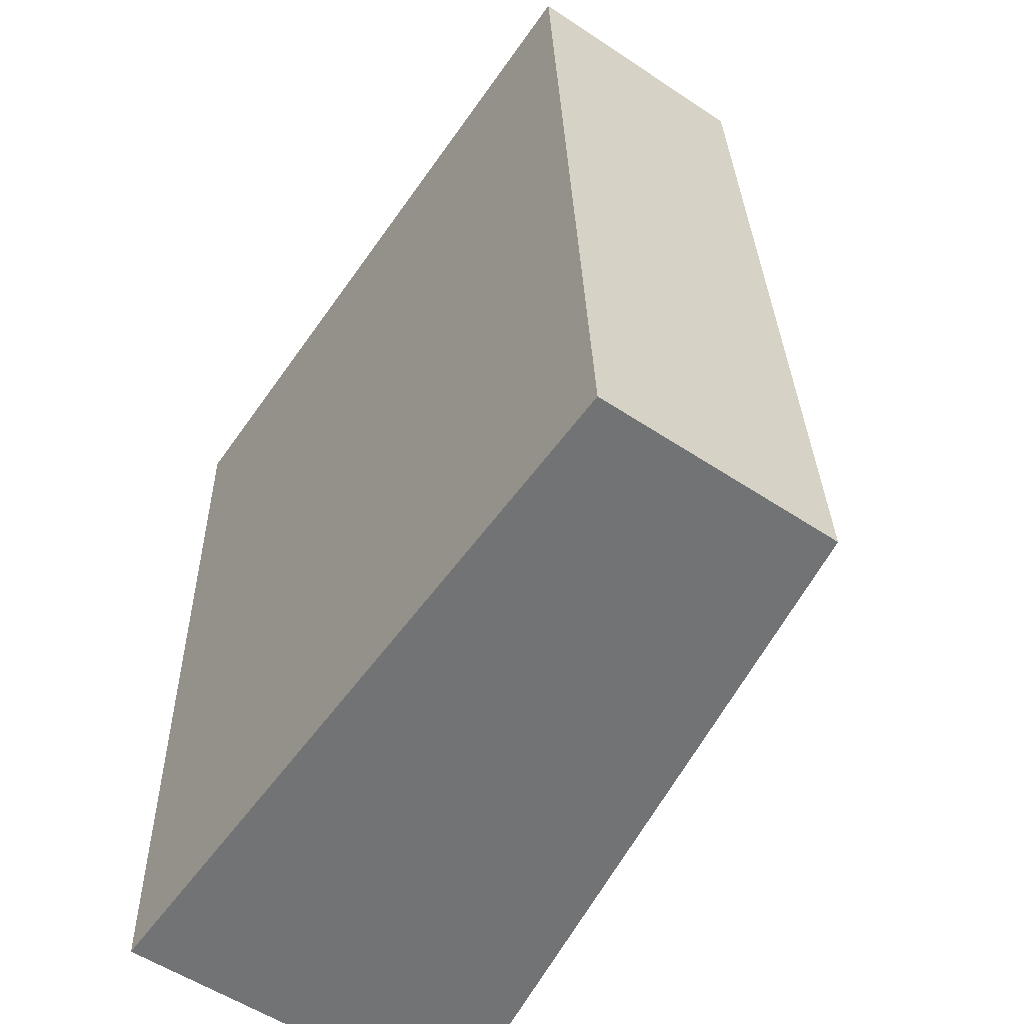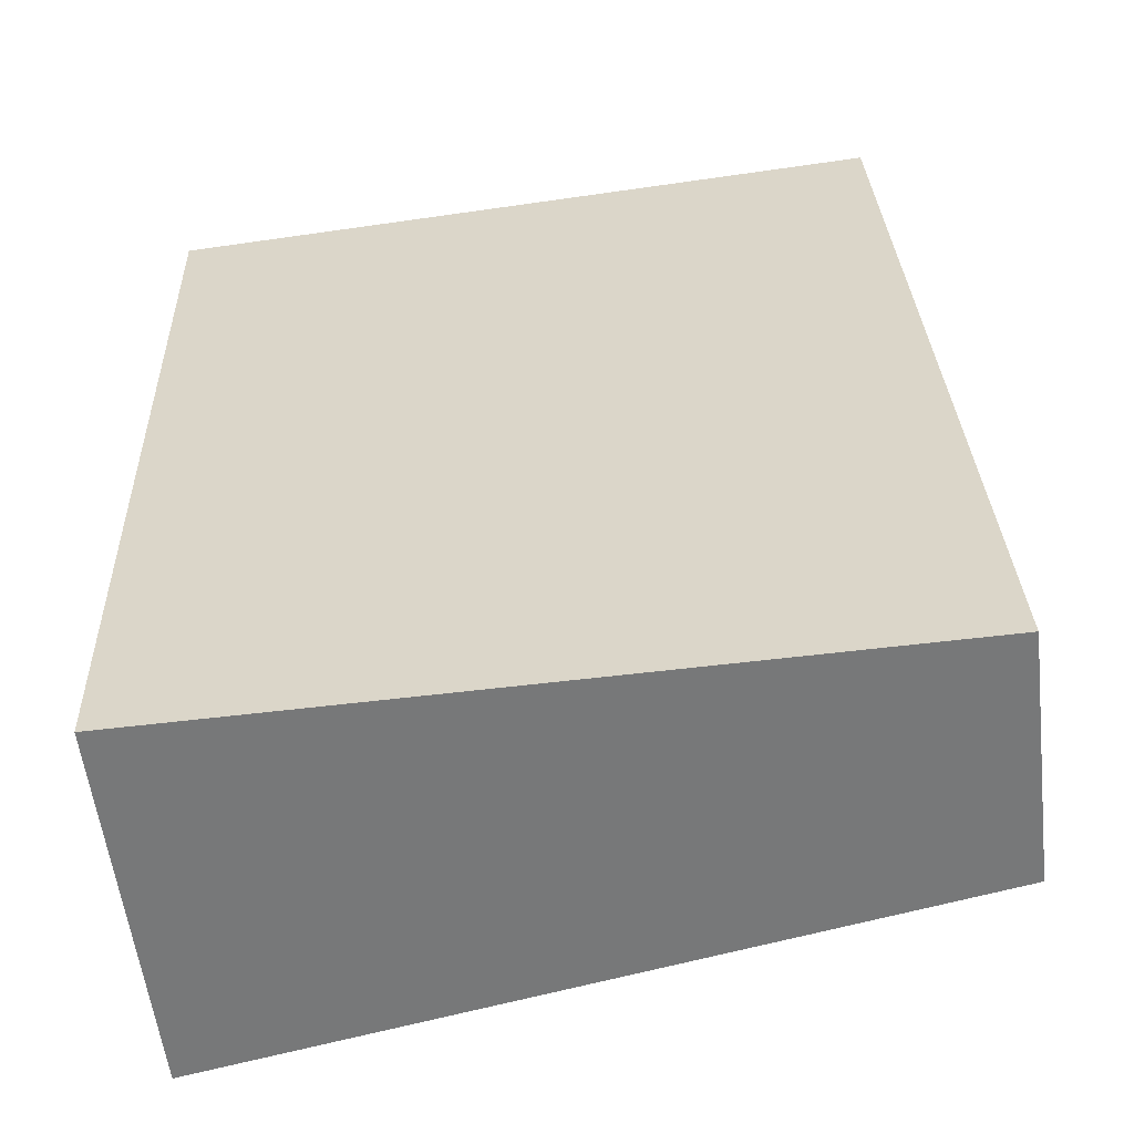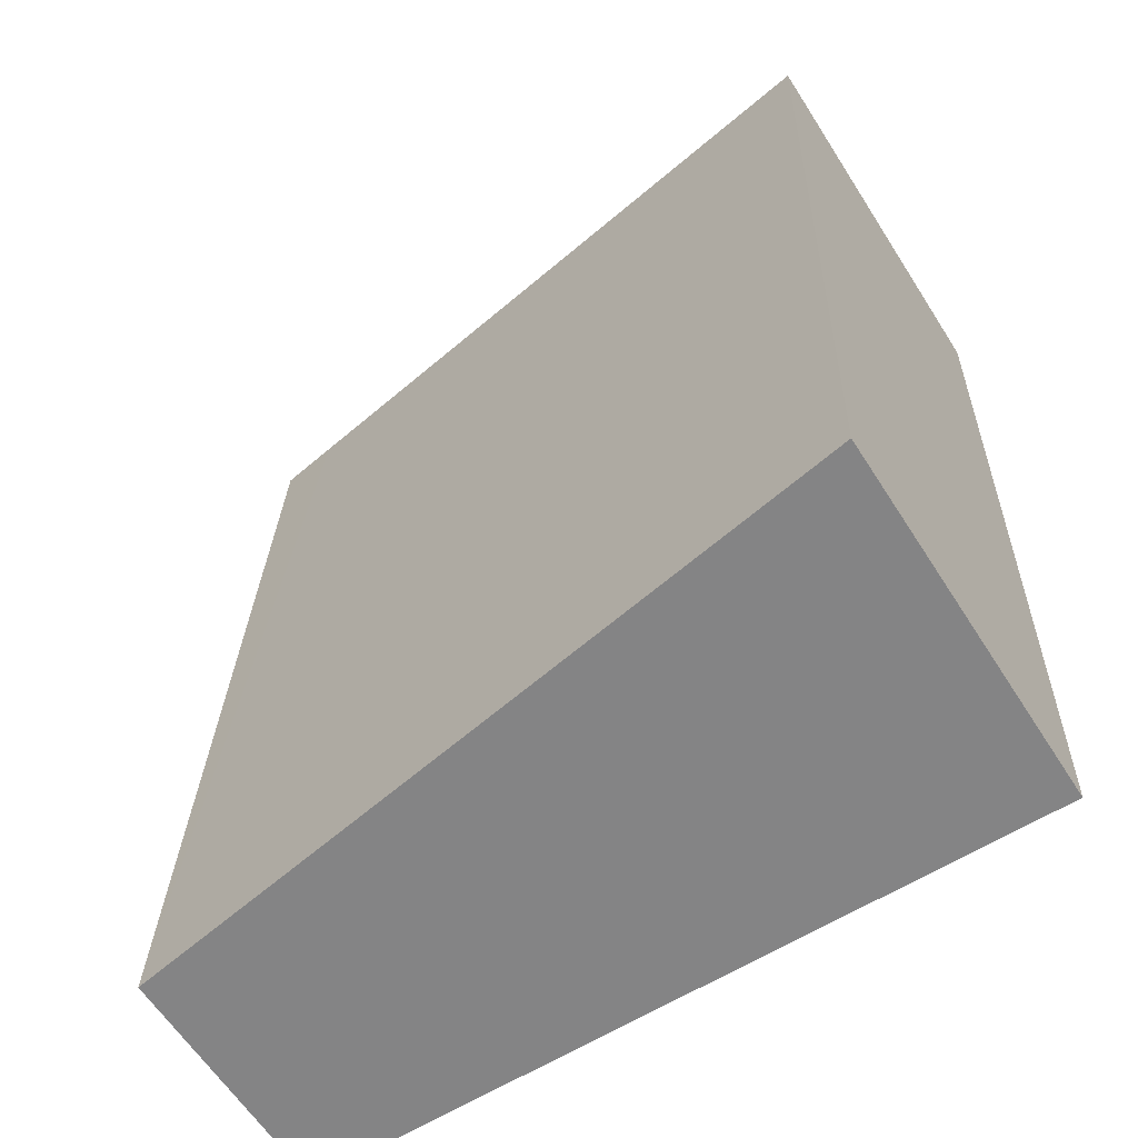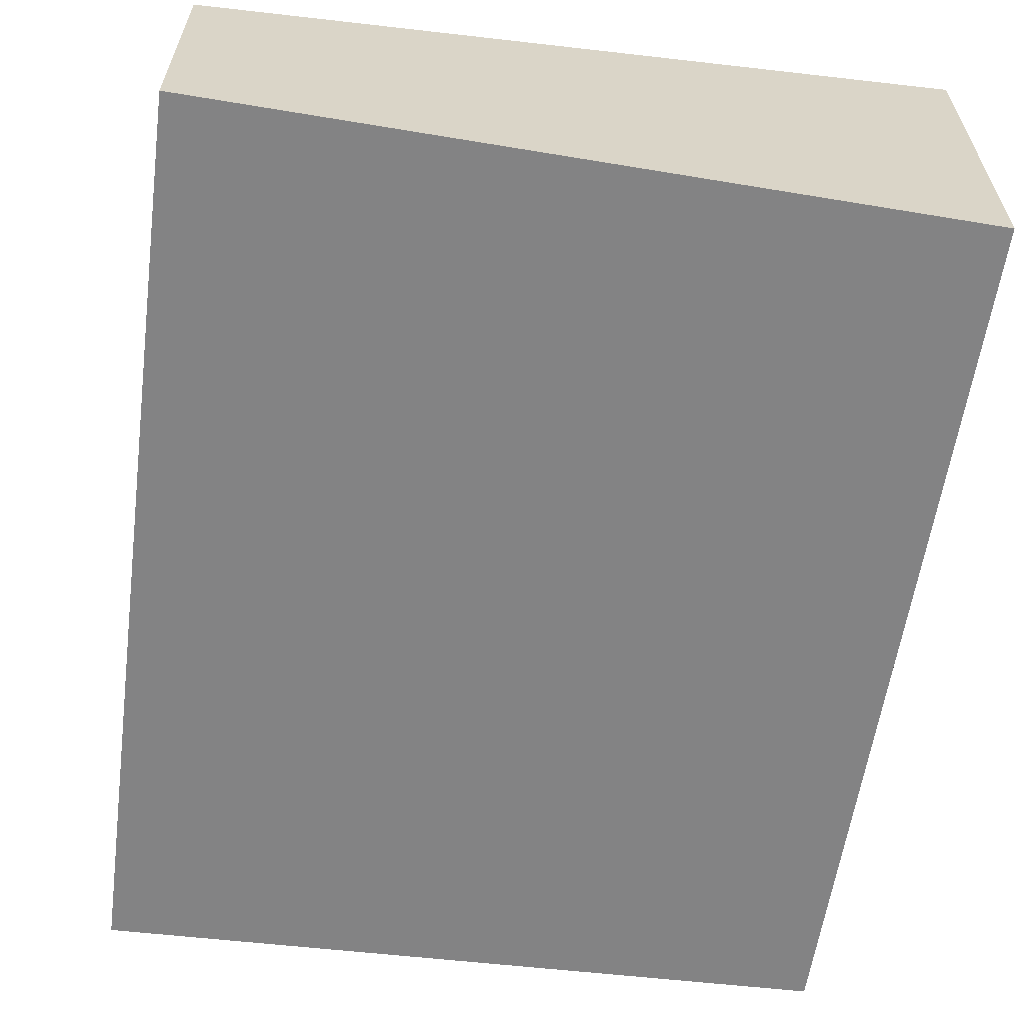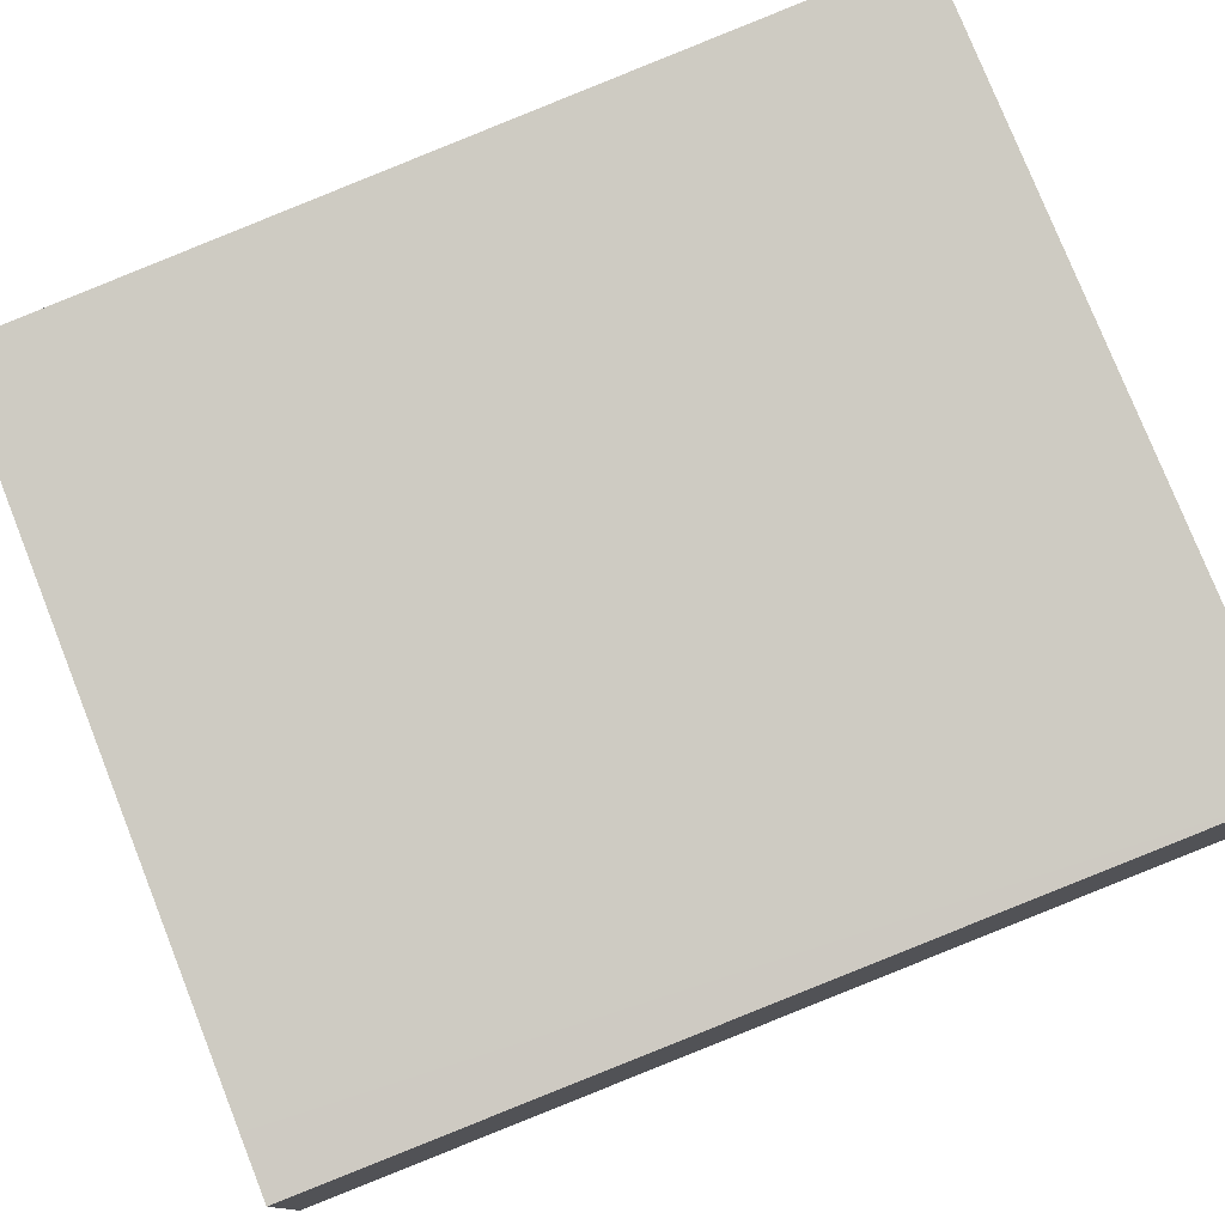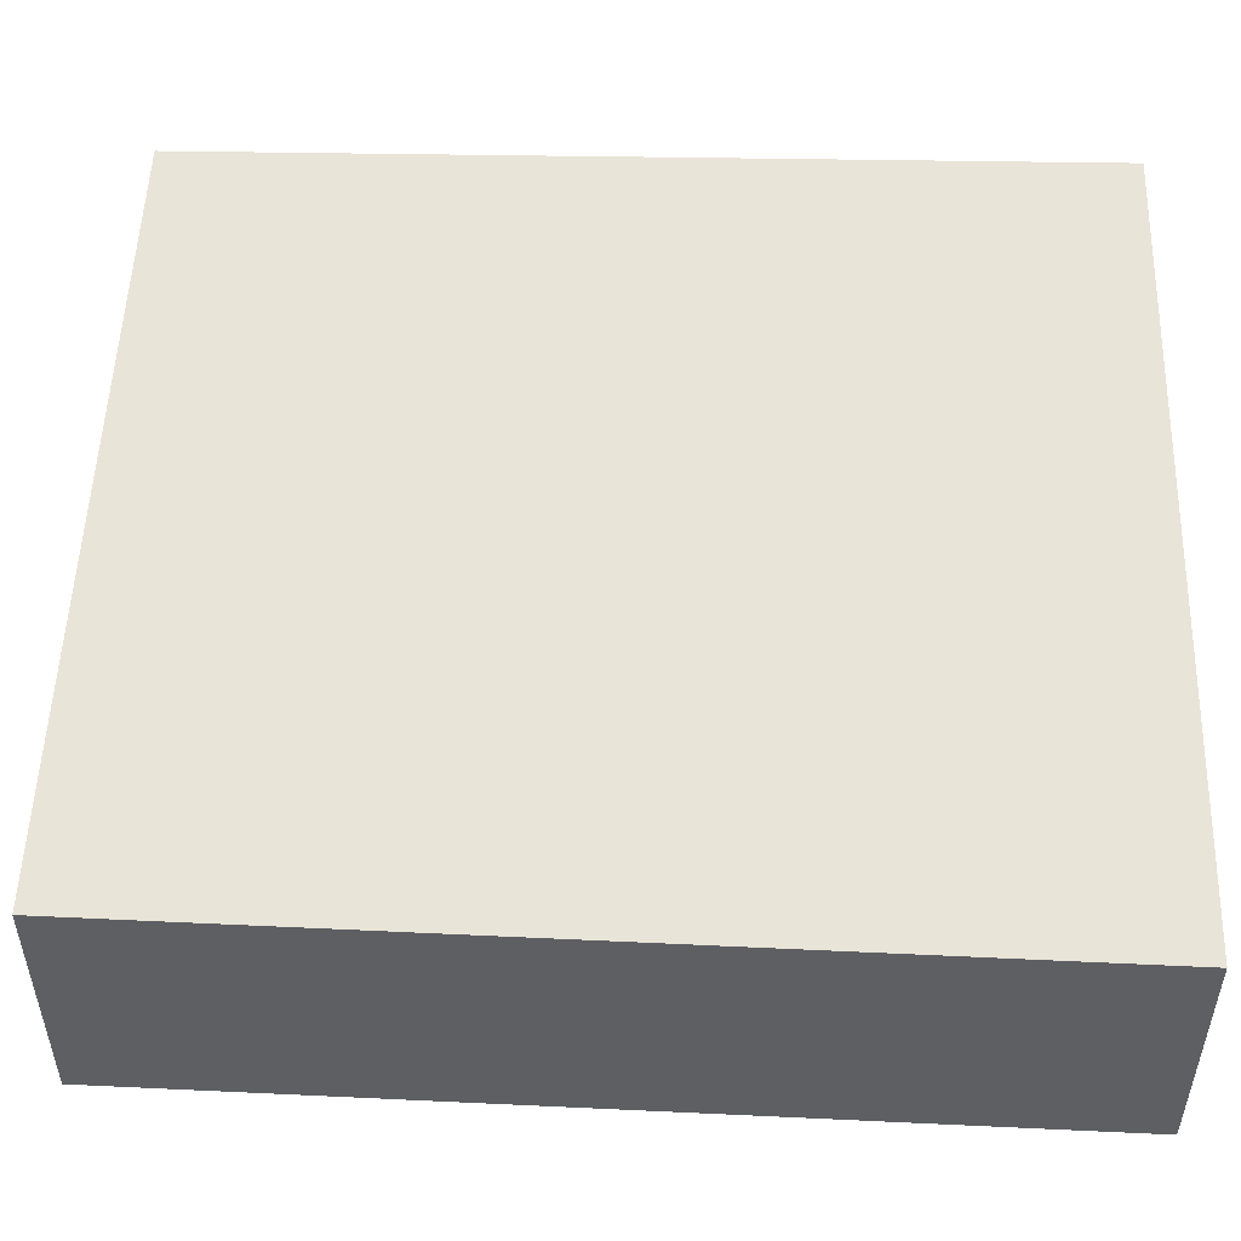
<metadata>
{"format":"obj","ext":"obj","renderer":"f3d","projection":"perspective","resolution":1024,"background":"white","views":[{"elev":-55.4,"azim":55.0,"up":"+Z"},{"elev":-57.2,"azim":6.9,"up":"+Z"},{"elev":-61.9,"azim":-147.5,"up":"+Z"},{"elev":-61.2,"azim":169.8,"up":"+Y"},{"elev":77.4,"azim":65.4,"up":"+Y"},{"elev":50.5,"azim":90.0,"up":"+Y"}]}
</metadata>
<code>
v  4.715 1.62 0.286
v  4.315 1.687 0.282
v  4.714 1.62 0.308
v  5.02 1.62 -5.602
v  0 2.403 1.471e-16
v  0.135 2.429 -5.65
v  0 0 0
v  4.315 -1.727e-17 0.282
v  4.714 -1.886e-17 0.308
v  5.02 3.43e-16 -5.602
v  4.715 -1.751e-17 0.286
v  0.135 3.46e-16 -5.65
g defaultobject
f 1 2 3
f 2 1 4
f 2 4 5
f 5 4 6
f 7 2 5
f 2 7 8
f 2 8 3
f 3 8 9
f 9 1 3
f 1 9 4
f 4 9 10
f 10 9 11
f 4 12 6
f 12 4 10
f 12 5 6
f 5 12 7
f 8 11 9
f 11 8 10
f 10 8 7
f 10 7 12

</code>
